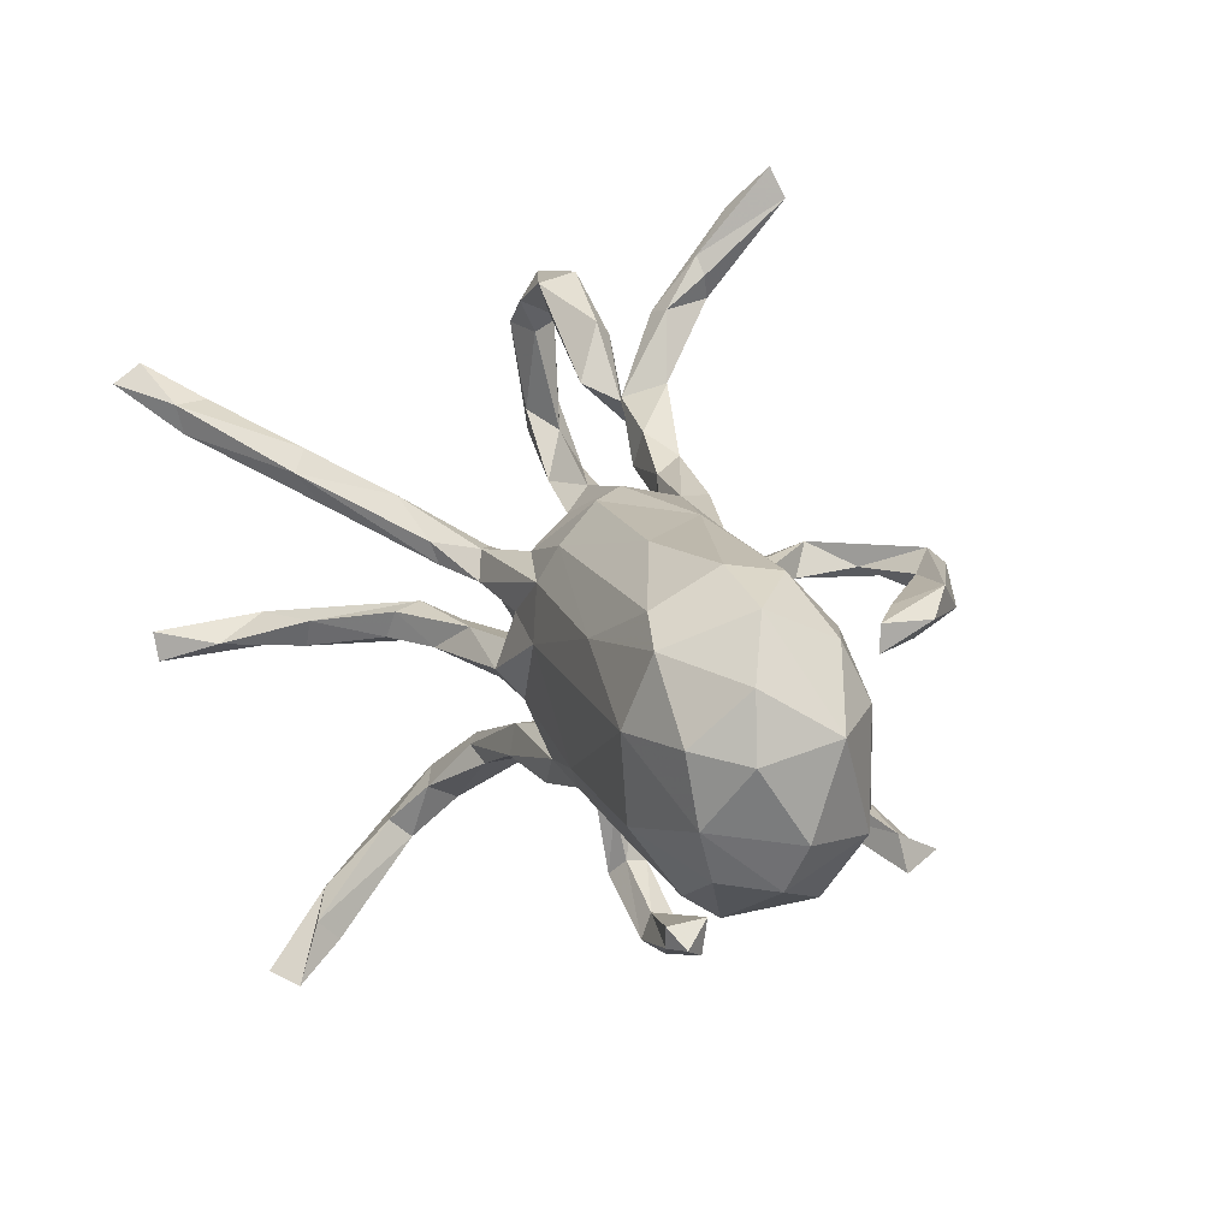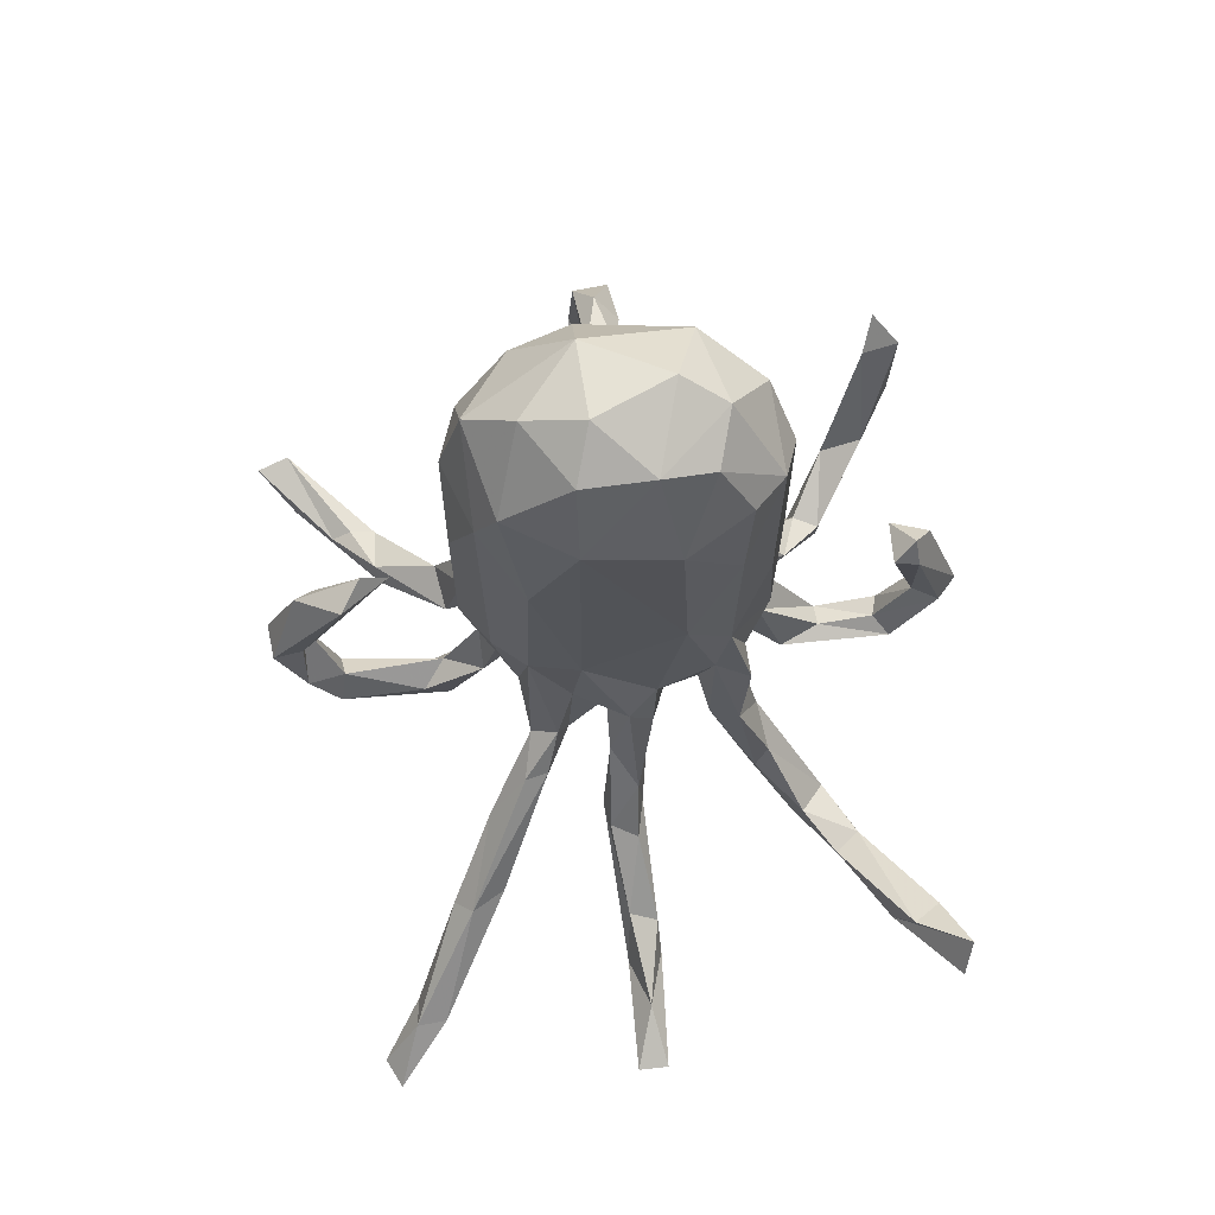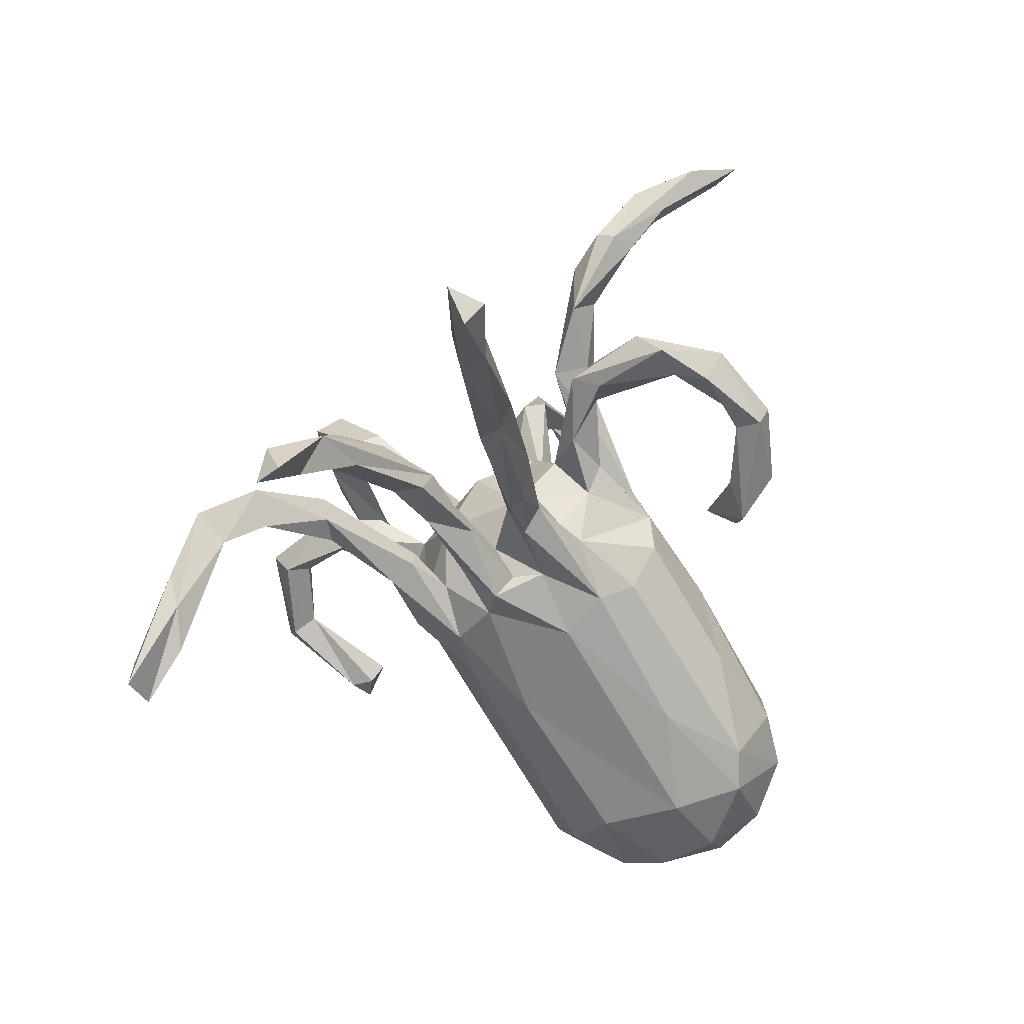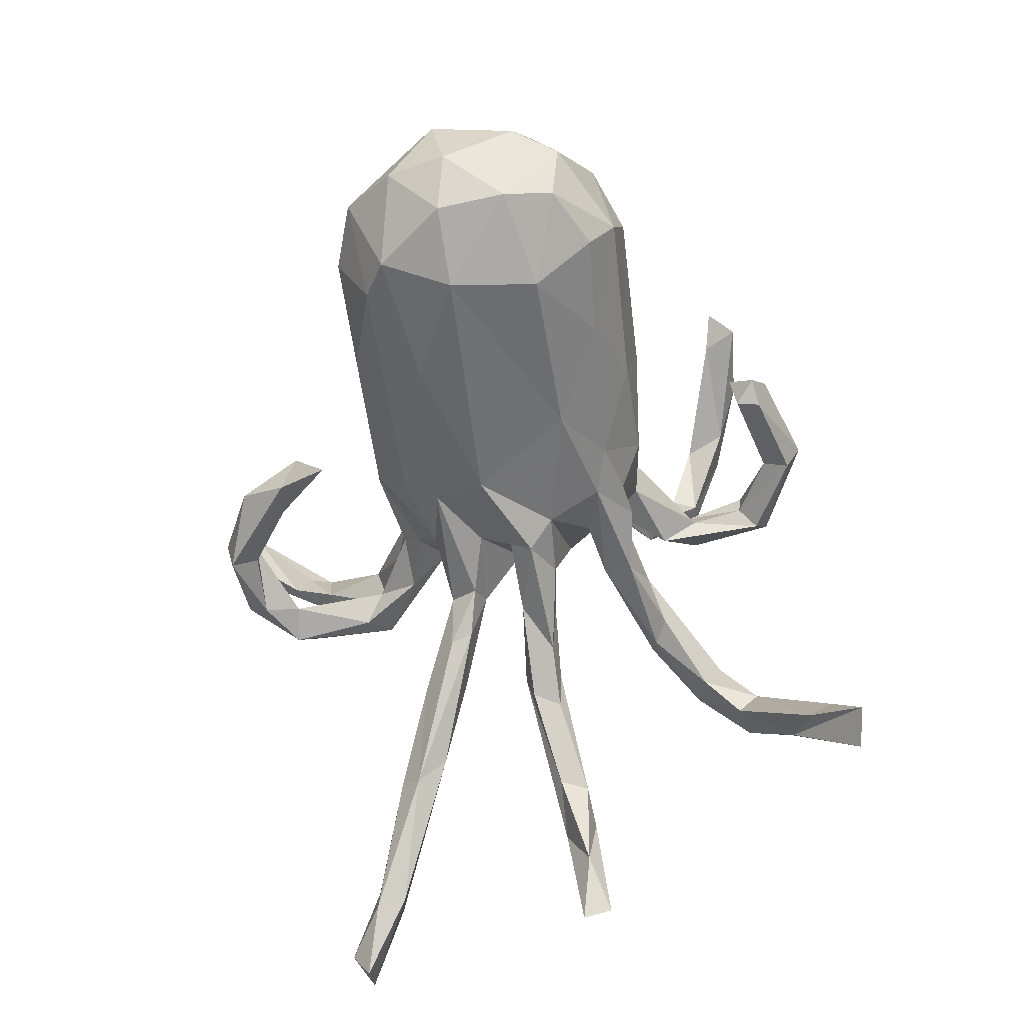
<metadata>
{"format":"obj","ext":"obj","renderer":"f3d","projection":"perspective","resolution":1024,"background":"white","views":[{"elev":21.0,"azim":-125.8,"up":"+Y"},{"elev":-40.8,"azim":-95.1,"up":"+Z"},{"elev":-50.7,"azim":117.2,"up":"+Z"},{"elev":-72.1,"azim":-87.9,"up":"+Z"}]}
</metadata>
<code>
v 0.3376 -0.06853 -0.1219
v 0.1391 0.4982 -0.04852
v 0.08813 -0.02446 -0.1621
v -0.05161 -0.2155 -0.04281
v -0.5027 0.2492 -0.1671
v 0.1357 -0.3922 0.4422
v 0.2597 -0.2537 -0.07188
v 0.1399 -0.2322 0.0997
v -0.01662 0.2321 -0.06394
v 0.1363 0.4556 -0.03363
v 0.005307 0.2362 -0.006612
v 0.3331 0.371 0.3914
v 0.1307 -0.3181 0.07325
v 0.1307 -0.4262 0.1254
v 0.326 -0.2339 -0.04271
v -0.5113 -0.02377 0.009226
v 0.2189 0.2243 0.1881
v 0.2811 0.2727 0.02397
v 0.2072 0.1861 0.01118
v 0.3399 0.2617 0.3097
v 0.2404 0.1818 0.241
v 0.1781 -0.2812 0.2532
v -0.1114 -0.388 -0.01228
v 0.1239 0.1925 0.1436
v 0.7499 0.272 -0.401
v 0.4656 0.1803 -0.2573
v -0.1488 0.06594 0.4017
v -0.2019 -0.1952 -0.1109
v 0.3389 0.09472 -0.139
v -0.4645 -0.1353 -0.01618
v 0.2781 0.2696 0.2758
v -0.04172 -0.09004 0.1563
v 0.364 -0.3205 -0.1086
v 0.4212 -0.4587 -0.2191
v 0.04786 0.08831 0.1463
v 0.04216 0.04472 0.1771
v -0.583 -0.0888 -0.1891
v 0.002993 -0.1396 -0.1267
v 0.3694 -0.5494 -0.3902
v -0.4541 0.1728 -0.00326
v 0.1352 -0.3137 0.1127
v 0.3784 0.3254 0.3227
v 0.4879 -0.0625 -0.2313
v 0.06746 0.1611 0.1034
v 0.06955 -0.3959 0.4137
v -0.2775 0.008115 0.09831
v -0.145 -0.08184 -0.1973
v -0.2806 0.02734 0.2196
v -0.01105 -0.4262 0.457
v 0.1177 0.115 -0.07967
v 0.3196 0.2471 0.2213
v -0.01946 0.3333 -0.01512
v 0.2076 -0.006901 -0.1274
v 0.2983 0.5686 0.4808
v 0.3685 0.3548 0.3127
v 0.1588 -0.1508 -0.08381
v -0.1136 -0.07362 0.143
v 0.5366 -0.07769 -0.1992
v 0.4176 -0.425 -0.1185
v -0.005808 0.13 -0.1547
v -0.1237 0.1929 0.07285
v 0.05614 -0.1681 0.1954
v 0.5804 -0.06955 -0.2589
v -0.5341 -0.001883 -0.2815
v -0.4285 0.1942 -0.2713
v 0.6852 0.2146 -0.3058
v 0.1834 -0.3389 0.324
v -0.348 -0.1553 0.01352
v 0.483 0.2089 -0.2306
v 0.3218 0.3623 0.05946
v 0.3415 0.4382 0.3772
v -0.2409 0.1432 -0.2363
v -0.1609 -0.3793 0.4555
v -0.002613 0.2039 0.09113
v 0.3065 0.3986 0.01513
v 0.2358 0.1685 0.1823
v 0.2417 0.08282 -0.1541
v 0.1169 -0.1609 0.1515
v 0.3987 -0.3756 -0.1582
v 0.1144 0.1689 -0.02033
v 0.1223 0.5109 0.00123
v 0.2489 0.4825 0.02444
v 0.7946 0.2671 -0.3611
v -0.1006 0.06715 0.1503
v -0.4831 0.03749 0.02879
v 0.4764 0.145 -0.2005
v 0.002584 0.04886 0.2278
v 0.04461 0.4025 -0.04811
v 0.2676 -0.01997 -0.1008
v 0.2008 0.05601 -0.0954
v -0.2898 0.0612 0.3112
v 0.131 -0.155 0.2024
v -0.6167 0.1109 -0.1267
v 0.01589 0.4693 -0.03902
v 0.09653 0.03863 0.3309
v 0.6537 -0.09169 -0.4086
v 0.3301 0.3659 0.3129
v -0.09963 -0.3716 0.4327
v 0.08601 0.1381 -0.1019
v 0.1486 -0.152 -0.04657
v 0.04902 -0.1991 -0.1055
v 0.3035 0.2328 0.04132
v -0.1497 -0.4145 -0.001405
v -0.4032 0.2723 -0.1483
v -0.1148 0.0862 0.4525
v 0.6548 0.2534 -0.2956
v 0.1125 0.1673 0.2018
v 0.1991 -0.2132 0.2728
v 0.3866 -0.4086 -0.1254
v -0.5282 0.1933 -0.06326
v 0.09896 0.1738 0.0519
v -0.02292 0.03962 0.4023
v -0.5537 0.1112 -0.03241
v -0.07201 -0.1536 -0.1351
v 0.151 -0.1948 -0.09945
v 0.2658 0.4047 0.06379
v 0.1388 -0.4285 0.06733
v 0.1329 0.07172 0.1091
v 0.2759 0.5218 0.4941
v 0.09255 -0.1667 0.04874
v 0.1706 0.07389 -0.1332
v -0.01119 0.3986 -0.0846
v -0.1134 -0.4086 0.4735
v 0.6521 0.2543 -0.3495
v 0.01968 -0.4807 0.04091
v -0.1802 0.247 -0.01187
v -0.4315 0.2559 -0.07246
v -0.04663 0.3748 -0.04421
v 0.03623 0.01885 0.3336
v 0.2866 -0.2503 -0.01304
v 0.1026 -0.4041 0.1124
v -0.5891 0.09055 -0.2392
v 0.1255 -0.005596 -0.08756
v 0.2199 0.1028 -0.0839
v -0.2996 -0.129 0.05489
v -0.005825 -0.4697 0.09383
v 0.0311 0.03578 0.4446
v 0.3731 0.3996 0.4117
v 0.0586 -0.3695 0.4824
v -0.03247 0.055 -0.1794
v 0.3413 -0.4765 -0.3208
v 0.2889 0.2721 0.08587
v 0.1606 0.1282 0.03338
v 0.04332 -0.1598 0.1195
v 0.01919 -0.4409 0.05881
v -0.4453 0.1058 0.0311
v 0.4448 0.1341 -0.2292
v 0.1217 0.1537 0.1414
v 0.3531 -0.02108 -0.1629
v -0.4425 -0.1939 -0.106
v 0.1967 -0.2284 -0.03233
v 0.1639 0.05535 -0.03366
v 0.3422 -0.008608 -0.1254
v -0.3734 0.2219 -0.2411
v -0.397 0.08581 -0.2987
v 0.7423 0.2996 -0.3586
v 0.2194 -0.249 0.2479
v 0.2099 -0.2949 0.3637
v 0.07137 -0.000813 0.3325
v 0.2182 0.1894 0.07911
v 0.5669 -0.1197 -0.245
v 0.02367 0.4457 -0.01274
v 0.1358 -0.2187 0.2535
v 0.075 0.05956 -0.1361
v 0.0878 0.009861 -0.1311
v -0.1243 0.02466 0.4335
v -0.1202 0.05646 0.4859
v 0.007134 0.0157 0.2437
v 0.1264 0.1984 0.0231
v 0.4915 0.1829 -0.205
v 0.5036 -0.1076 -0.2296
v 0.3227 0.4099 0.3787
v 0.005511 -0.2051 0.06717
v 0.3628 -0.5506 -0.3358
v 0.1441 -0.2217 0.2047
v -0.4454 -0.135 -0.2391
v 0.6426 -0.1368 -0.4068
v 0.1513 -0.4495 0.1004
v 0.07676 -0.111 0.1355
v -0.4585 -0.1755 -0.188
v -0.02532 0.1841 -0.1315
v 0.3031 -0.239 -0.06968
v 0.2531 0.1161 -0.1617
v -0.391 -0.04862 -0.2837
v 0.6454 0.2091 -0.341
v 0.1931 0.1127 -0.1144
v -0.1349 -0.3797 0.04436
v -0.2509 0.02132 0.3103
v -0.07384 -0.01009 0.1635
v -0.2331 0.07154 0.2807
v 0.2369 0.4484 -0.01382
v 0.05282 -0.2127 0.02829
v 0.4337 -0.05227 -0.1256
v 0.01452 0.1897 0.1535
v 0.1536 -0.2628 0.04656
v -0.04032 0.01999 0.4581
v 0.4538 -0.3957 -0.1296
v 0.4139 -0.3125 -0.07009
v 0.1421 -0.0649 -0.1196
v -0.2969 -0.1401 -0.2014
v 0.3526 0.5037 0.4431
v 0.3147 0.5016 0.4992
v -0.5287 -0.07831 -0.2561
v 0.04413 -0.009792 0.2213
v 0.1844 -0.3224 0.1061
v 0.3371 0.1632 -0.1636
v -0.2756 0.06994 0.2257
v 0.1046 -0.3359 0.4169
v 0.2175 -0.3411 0.3421
v -0.2261 0.03647 0.4109
v -0.1074 -0.4254 -0.009144
v 0.3718 -0.06542 -0.1683
v 0.1726 -0.2976 0.3308
v 0.06005 0.0628 0.3682
v -0.3228 -0.06024 0.07109
v 0.01347 0.1543 0.1502
v 0.3072 -0.5531 -0.3737
v -0.126 -0.1742 0.08924
v 0.05693 -0.001998 0.1689
v 0.5806 -0.1046 -0.3364
v 0.08253 -0.1248 -0.08048
v 0.01571 -0.08892 0.1558
v 0.2229 -0.06343 -0.09707
v 0.238 0.2472 0.05228
v -0.2061 -0.2154 -0.02506
v 0.0443 -0.05998 -0.1435
v -0.5868 -0.04523 -0.05797
v 0.1282 0.4605 0.009157
v 0.3956 -0.454 -0.2758
v -0.5173 0.1009 -0.2916
v 0.05812 -0.1788 -0.05123
v 0.2484 0.3955 0.01872
v 0.1089 0.1424 0.1749
v -0.53 -0.1471 -0.08703
v -0.6157 -0.01766 -0.1762
v 0.3649 -0.3523 -0.05538
v -0.04462 -0.1409 0.1389
v -0.2557 0.09066 0.3593
v 0.009756 -0.1856 -0.07627
v -0.5596 0.1785 -0.22
v 0.1627 -0.02307 0.0695
v -0.2371 0.2525 -0.1387
v 0.1445 -0.09403 -0.006428
v -0.1326 -0.4401 0.0361
v -0.1344 -0.4218 0.4241
v 0.1127 -0.3994 0.08143
v 4.6e-05 -0.504 0.06963
v 0.6574 -0.1155 -0.3524
v -0.06434 0.1364 0.1274
v 0.2752 -0.05601 -0.1456
v 0.1488 0.2032 0.202
v 0.3366 -0.5141 -0.2863
f 28 150 180
f 4 192 173
f 173 218 225
f 150 30 234
f 62 22 163
f 41 205 8
f 205 195 8
f 109 79 141
f 192 13 41
f 192 41 173
f 4 173 225
f 187 23 103
f 225 68 150
f 157 22 175
f 157 108 158
f 158 108 163
f 22 213 163
f 213 158 163
f 175 22 62
f 79 229 141
f 197 229 79
f 197 34 229
f 59 197 198
f 59 198 236
f 59 236 109
f 33 79 109
f 195 205 117
f 195 117 13
f 13 117 246
f 246 41 13
f 131 41 246
f 53 3 165
f 250 3 53
f 89 53 133
f 223 89 133
f 53 149 250
f 89 153 53
f 153 149 53
f 89 223 1
f 193 153 89
f 1 193 89
f 250 149 212
f 43 149 153
f 43 212 149
f 43 171 212
f 153 63 43
f 193 63 153
f 193 58 63
f 220 171 43
f 161 63 58
f 63 220 43
f 63 96 220
f 248 63 161
f 248 96 63
f 177 220 96
f 96 248 177
f 113 40 110
f 146 40 113
f 249 61 40
f 84 249 40
f 120 144 173
f 41 8 173
f 173 8 120
f 8 195 120
f 180 37 203
f 176 180 203
f 200 28 180
f 239 192 4
f 231 192 239
f 231 120 192
f 195 192 120
f 200 180 176
f 114 28 200
f 4 28 114
f 114 239 4
f 101 239 114
f 231 239 101
f 115 101 38
f 115 231 101
f 115 151 231
f 151 100 231
f 115 7 151
f 100 15 56
f 151 130 100
f 130 15 100
f 56 182 115
f 182 7 115
f 15 182 56
f 243 120 231
f 38 101 114
f 25 83 185
f 172 12 119
f 71 172 119
f 229 34 39
f 136 131 145
f 208 45 98
f 158 208 139
f 139 208 98
f 139 98 123
f 123 98 73
f 39 174 217
f 34 174 39
f 217 174 252
f 117 178 125
f 145 125 211
f 125 247 211
f 211 247 103
f 178 14 136
f 136 14 131
f 178 136 247
f 125 178 247
f 136 145 187
f 247 136 244
f 136 187 244
f 103 247 244
f 45 6 49
f 6 139 49
f 49 139 123
f 245 45 49
f 98 45 245
f 245 49 123
f 98 245 73
f 245 123 73
f 12 202 119
f 201 55 71
f 94 122 128
f 228 162 88
f 10 88 122
f 10 228 88
f 191 232 228
f 70 82 116
f 82 70 75
f 2 10 122
f 191 228 10
f 82 75 191
f 83 25 156
f 202 54 119
f 202 201 54
f 138 201 202
f 71 119 54
f 201 71 54
f 2 122 94
f 162 81 94
f 81 2 94
f 228 81 162
f 82 2 81
f 116 81 228
f 191 2 82
f 116 82 81
f 2 191 10
f 99 60 181
f 186 99 50
f 134 186 50
f 186 183 121
f 206 183 186
f 134 206 186
f 29 134 90
f 26 77 183
f 147 29 77
f 26 147 77
f 86 29 147
f 251 31 17
f 17 51 76
f 21 20 31
f 76 20 21
f 51 20 76
f 51 42 20
f 74 11 126
f 127 104 5
f 127 126 104
f 126 242 104
f 9 242 126
f 126 11 9
f 206 26 183
f 74 111 11
f 111 169 11
f 169 19 80
f 169 224 19
f 160 224 169
f 142 224 160
f 235 93 132
f 95 137 159
f 47 184 155
f 64 184 203
f 152 241 243
f 132 64 235
f 243 241 120
f 179 241 118
f 179 118 219
f 227 113 93
f 227 93 235
f 222 219 32
f 219 189 32
f 219 204 189
f 189 204 168
f 189 84 46
f 57 189 46
f 57 46 215
f 215 46 16
f 16 46 85
f 227 16 113
f 95 159 204
f 159 168 204
f 190 48 207
f 159 129 168
f 190 188 48
f 188 91 48
f 159 137 129
f 129 137 196
f 129 196 112
f 188 27 210
f 27 188 190
f 188 210 91
f 143 102 160
f 102 142 160
f 5 104 154
f 104 242 154
f 9 181 242
f 11 99 9
f 80 99 11
f 169 80 11
f 18 19 224
f 18 102 19
f 134 170 206
f 170 134 29
f 170 69 206
f 86 170 29
f 69 26 206
f 147 66 86
f 86 66 170
f 185 147 26
f 185 66 147
f 12 97 31
f 20 12 31
f 31 51 17
f 97 51 31
f 97 55 51
f 55 42 51
f 122 52 128
f 224 142 116
f 99 186 60
f 214 129 112
f 137 95 214
f 129 87 168
f 214 36 87
f 129 214 87
f 214 95 36
f 95 204 36
f 16 85 113
f 85 146 113
f 46 146 85
f 84 146 46
f 84 40 146
f 168 84 189
f 232 116 228
f 168 87 84
f 87 36 84
f 219 35 36
f 36 204 219
f 118 35 219
f 241 152 118
f 230 64 132
f 155 64 230
f 184 64 155
f 47 155 140
f 140 226 47
f 165 3 164
f 133 165 164
f 53 165 133
f 3 226 140
f 140 164 3
f 72 140 155
f 135 215 16
f 215 135 57
f 237 57 135
f 32 189 57
f 99 181 9
f 242 181 154
f 154 65 5
f 21 31 251
f 181 60 72
f 181 72 154
f 154 72 65
f 19 102 143
f 19 143 80
f 80 50 99
f 5 65 240
f 143 111 118
f 143 160 111
f 160 169 111
f 17 76 24
f 76 148 24
f 148 233 44
f 24 148 44
f 24 44 74
f 111 74 44
f 74 126 61
f 61 126 127
f 40 61 127
f 110 40 127
f 127 5 110
f 233 21 107
f 76 21 233
f 107 21 251
f 148 76 233
f 17 24 251
f 237 32 57
f 62 32 237
f 62 222 32
f 92 222 62
f 179 78 144
f 92 179 222
f 37 227 235
f 120 179 144
f 64 37 235
f 100 221 231
f 221 243 231
f 184 176 203
f 184 200 176
f 47 200 184
f 47 114 200
f 47 38 114
f 226 38 47
f 226 221 38
f 56 38 221
f 56 115 38
f 221 100 56
f 27 166 210
f 166 167 210
f 27 112 166
f 28 4 225
f 166 196 167
f 196 166 112
f 137 167 196
f 179 219 222
f 241 179 120
f 64 203 37
f 70 142 102
f 75 102 18
f 170 106 69
f 124 26 69
f 66 106 170
f 124 185 26
f 12 138 202
f 138 12 20
f 12 172 97
f 172 71 97
f 42 138 20
f 138 42 55
f 55 97 71
f 52 162 128
f 162 94 128
f 88 162 52
f 116 232 224
f 142 70 116
f 88 52 122
f 18 224 232
f 75 232 191
f 75 18 232
f 75 70 102
f 106 124 69
f 106 156 124
f 83 66 185
f 106 83 156
f 66 83 106
f 124 25 185
f 156 25 124
f 138 55 201
f 6 158 139
f 67 6 45
f 92 78 179
f 30 16 227
f 225 150 28
f 180 150 234
f 180 234 37
f 234 227 37
f 157 175 78
f 92 157 78
f 144 78 175
f 175 62 144
f 144 62 237
f 173 144 237
f 173 237 218
f 237 135 218
f 218 135 68
f 225 218 68
f 135 30 68
f 68 30 150
f 135 16 30
f 234 30 227
f 157 92 108
f 163 108 92
f 163 92 62
f 198 197 79
f 198 79 33
f 198 33 182
f 15 198 182
f 236 198 130
f 130 198 15
f 109 236 33
f 182 33 7
f 33 236 7
f 130 151 236
f 7 236 151
f 195 13 192
f 67 209 6
f 244 187 103
f 187 145 23
f 118 111 44
f 131 246 145
f 14 41 131
f 205 41 14
f 178 205 14
f 23 211 103
f 145 211 23
f 246 125 145
f 117 125 246
f 205 178 117
f 34 197 59
f 252 109 141
f 252 59 109
f 174 59 252
f 34 59 174
f 141 229 217
f 252 141 217
f 229 39 217
f 208 67 45
f 208 213 67
f 158 213 208
f 209 158 6
f 209 157 158
f 67 213 22
f 22 209 67
f 157 209 22
f 243 221 226
f 199 243 226
f 133 243 199
f 223 133 199
f 3 199 226
f 250 199 3
f 199 250 223
f 250 1 223
f 212 1 250
f 171 1 212
f 193 1 171
f 171 58 193
f 171 161 58
f 220 161 171
f 177 161 220
f 248 161 177
f 210 238 91
f 167 238 210
f 167 105 238
f 105 27 238
f 112 27 105
f 137 105 167
f 137 214 105
f 214 112 105
f 91 207 48
f 91 238 207
f 238 190 207
f 152 243 133
f 183 77 121
f 80 152 50
f 44 233 216
f 35 44 216
f 233 107 216
f 107 194 216
f 194 107 251
f 251 74 194
f 251 24 74
f 216 194 249
f 35 216 249
f 249 194 61
f 61 194 74
f 29 90 77
f 90 121 77
f 90 134 50
f 90 50 133
f 121 90 164
f 90 133 164
f 186 121 60
f 121 164 60
f 60 164 140
f 72 60 140
f 65 72 155
f 65 155 230
f 118 152 143
f 143 152 80
f 65 230 240
f 240 230 132
f 93 5 240
f 93 240 132
f 118 44 35
f 110 5 93
f 113 110 93
f 36 35 84
f 84 35 249
f 238 27 190
f 152 133 50

</code>
